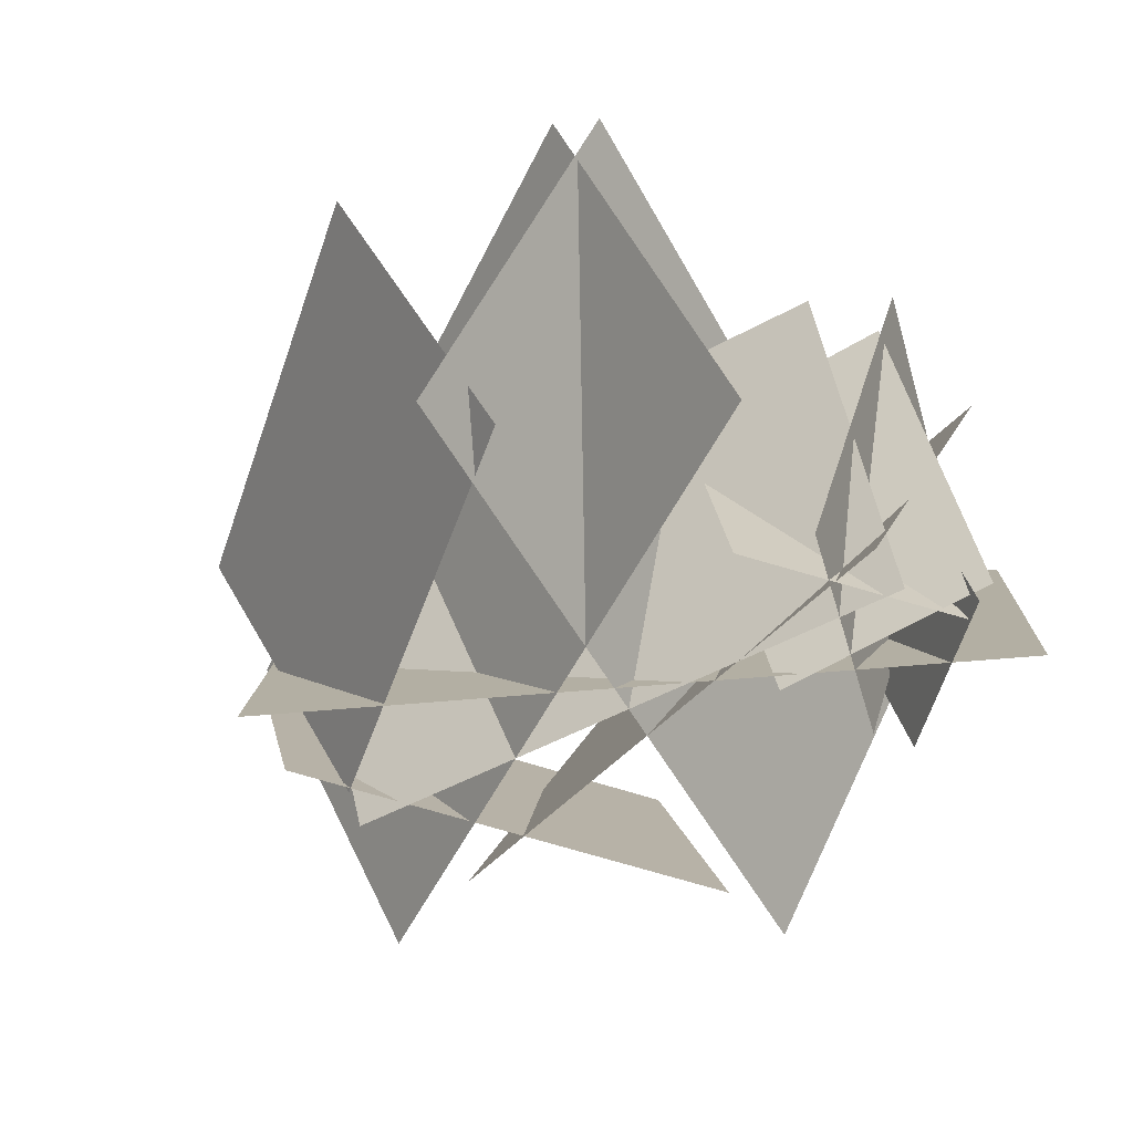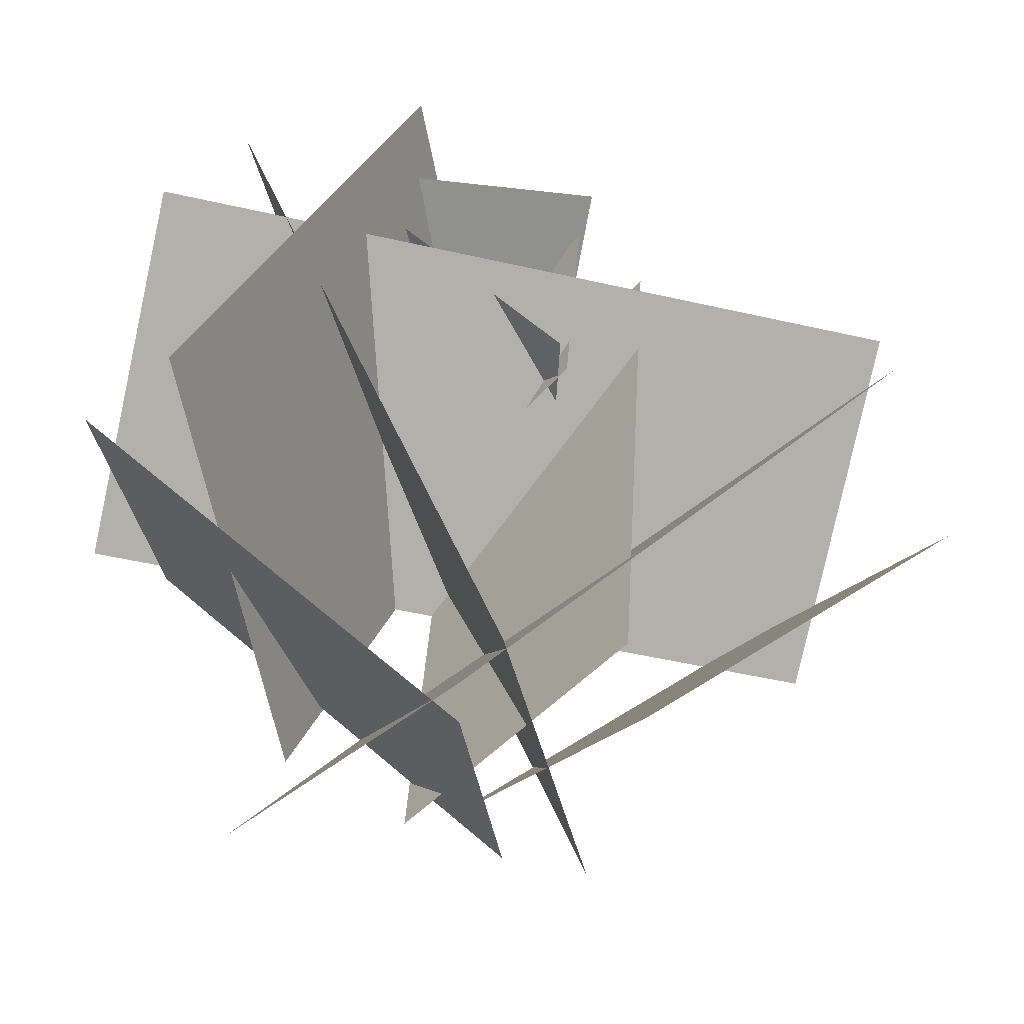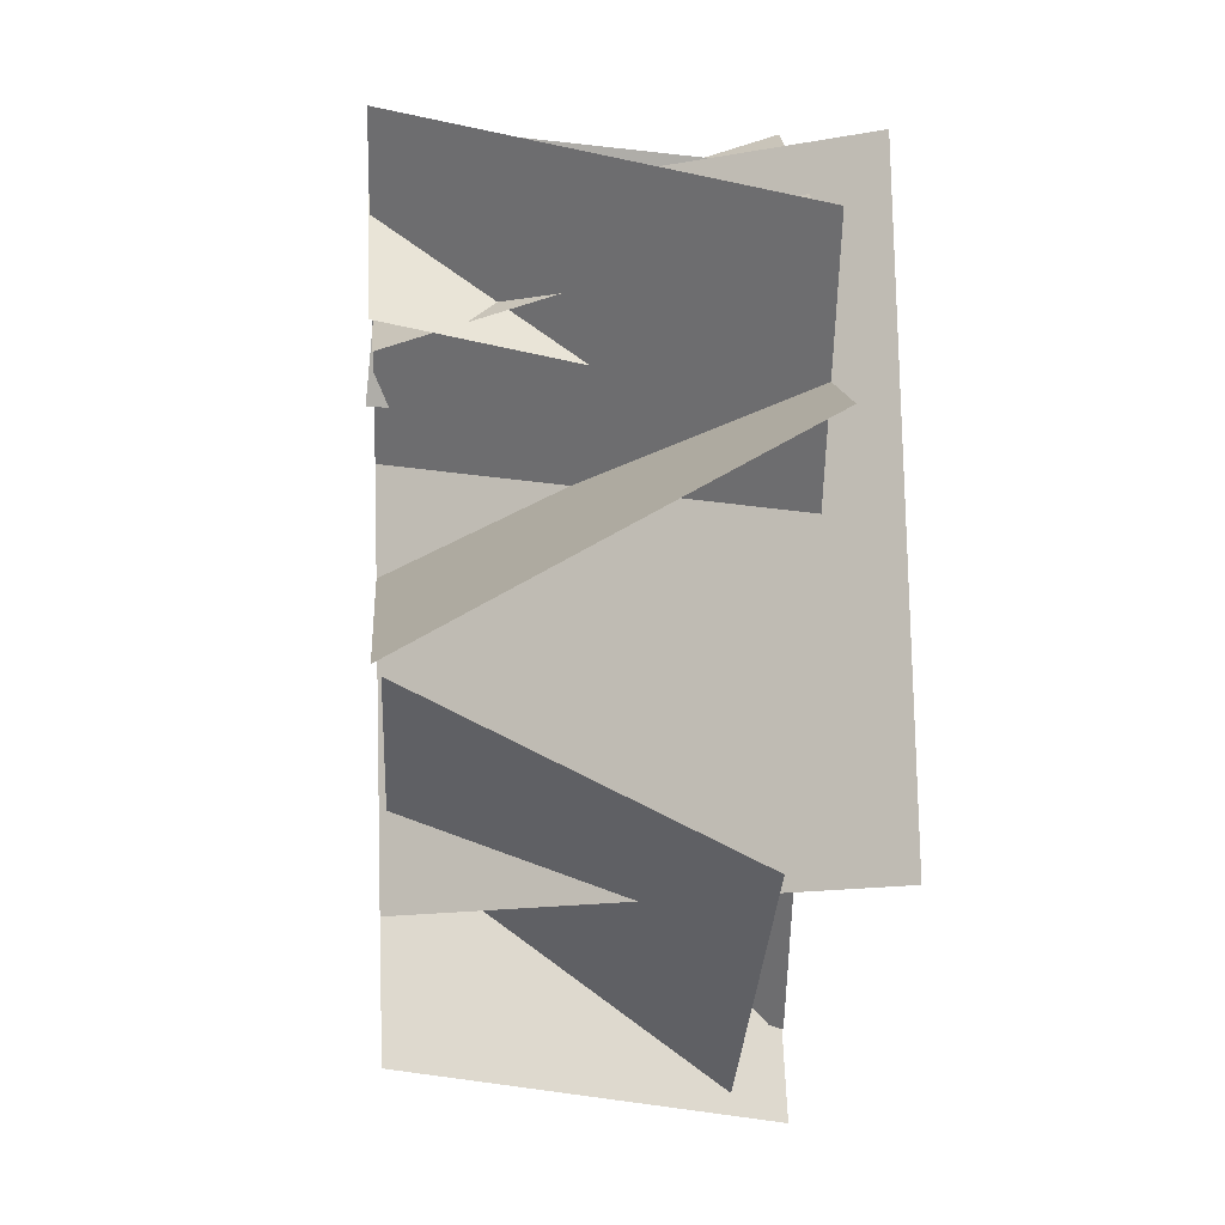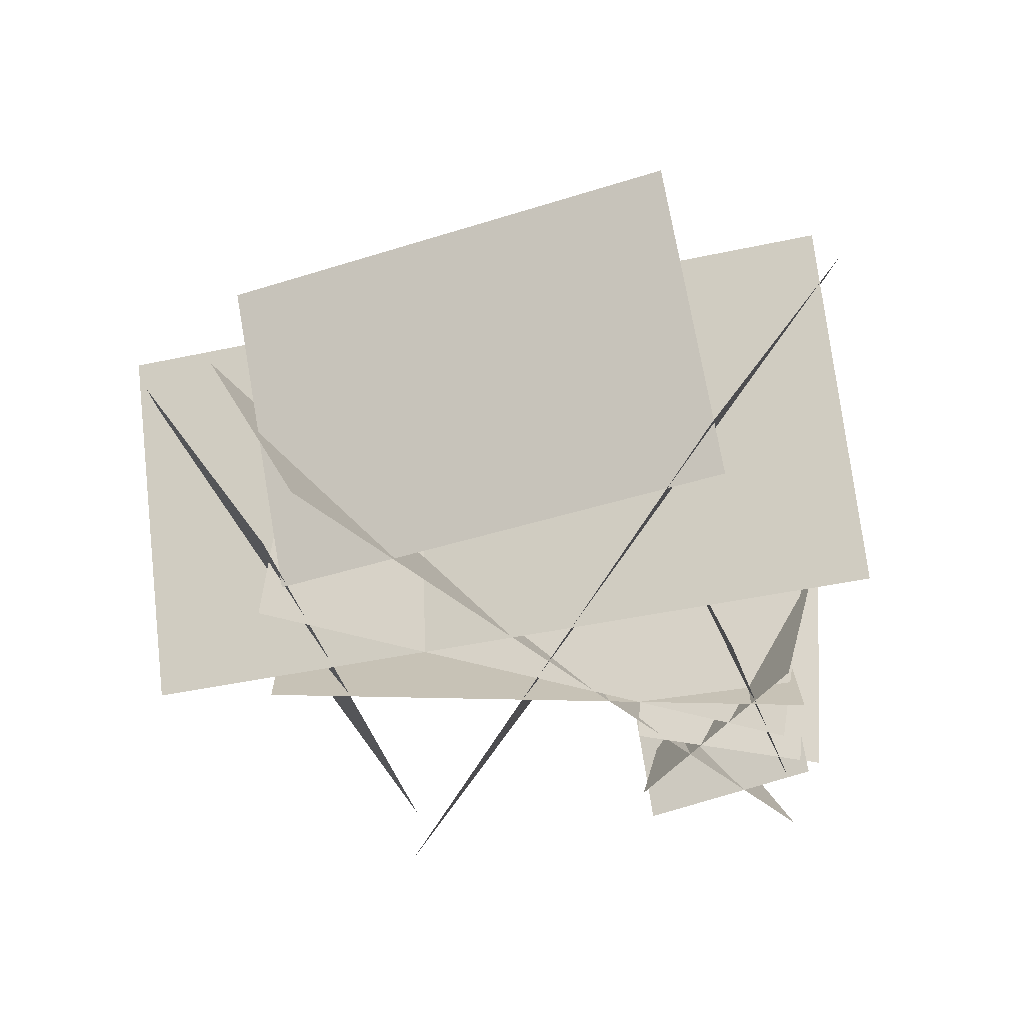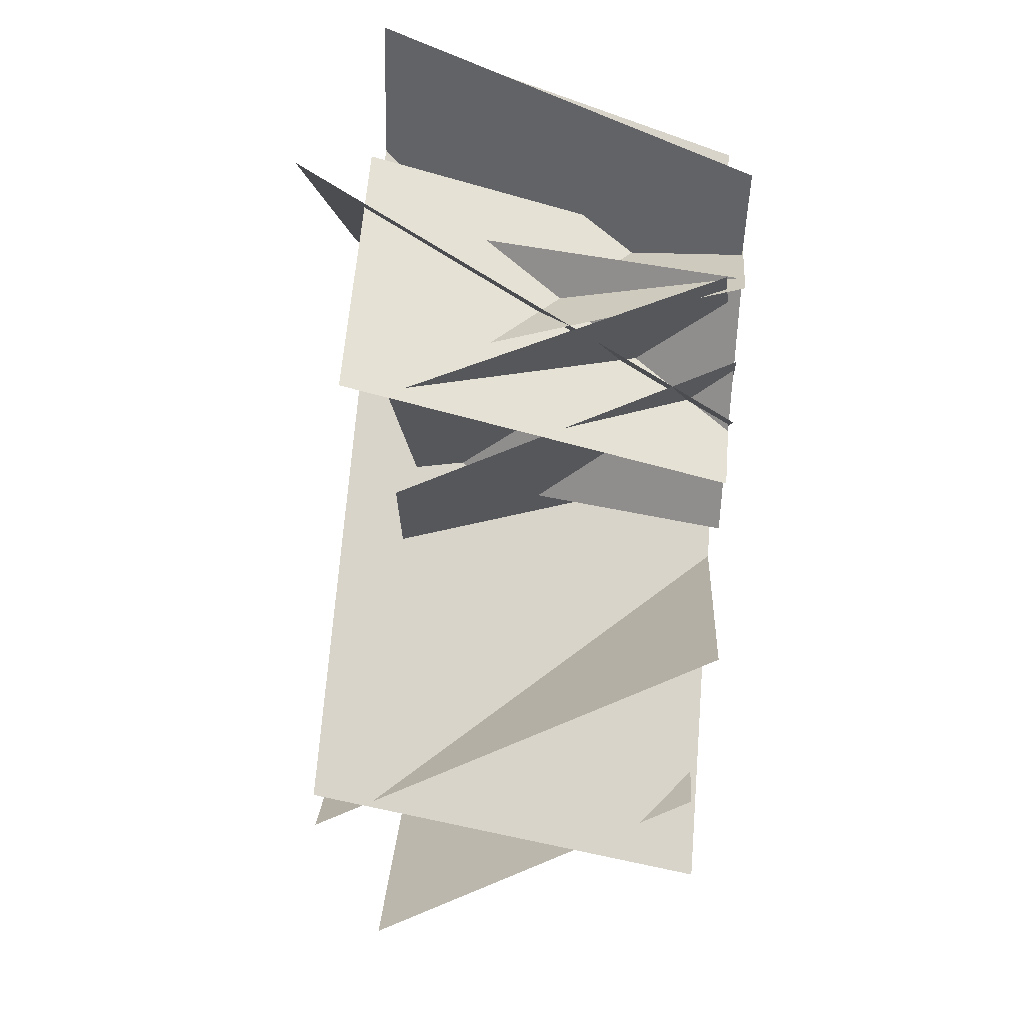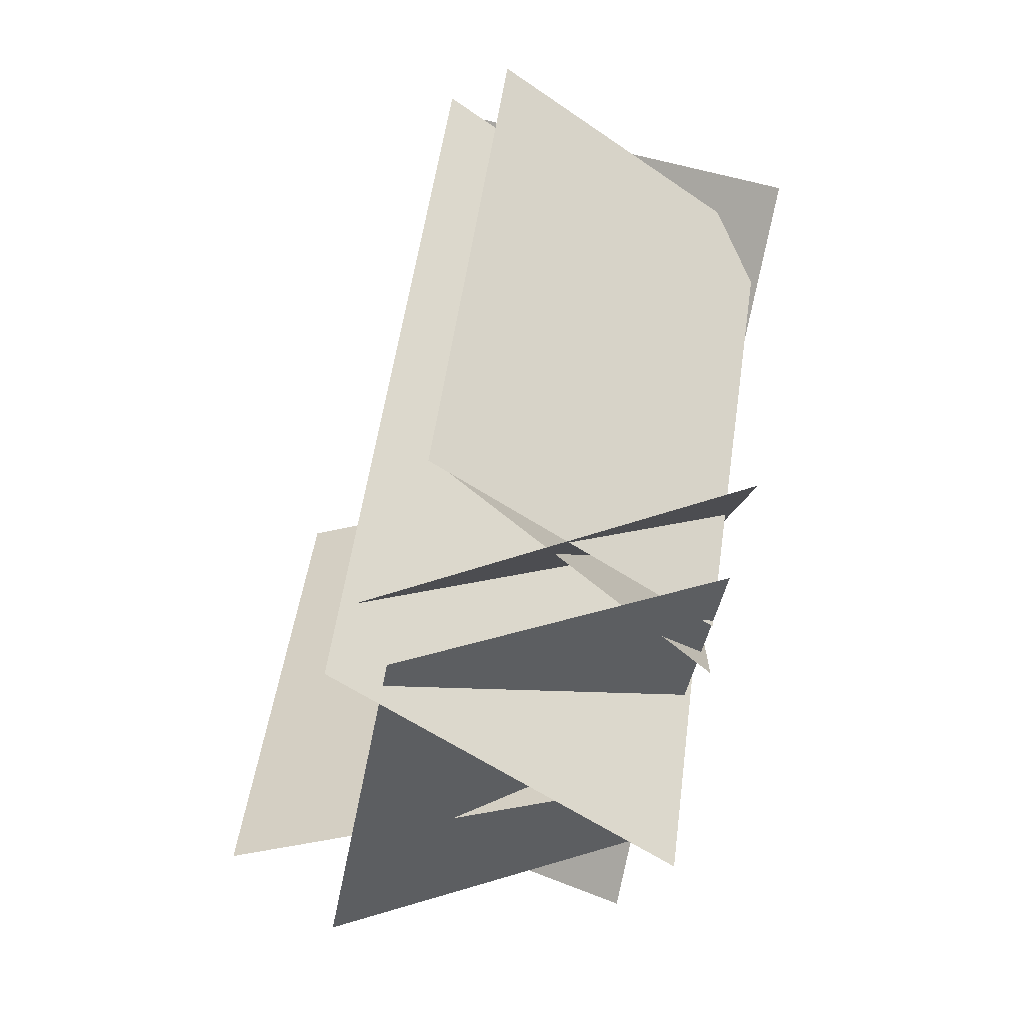
<metadata>
{"format":"obj","ext":"obj","renderer":"f3d","projection":"perspective","resolution":1024,"background":"white","views":[{"elev":-50.2,"azim":-62.5,"up":"+Y"},{"elev":-50.9,"azim":166.0,"up":"+Z"},{"elev":11.4,"azim":86.2,"up":"+Z"},{"elev":-44.3,"azim":-113.4,"up":"+Y"},{"elev":68.0,"azim":-85.5,"up":"+Z"},{"elev":-78.7,"azim":-101.7,"up":"+Z"}]}
</metadata>
<code>
g default
v -0.005091 0.8068 0.1708
v 0.1602 -0.006552 0.3645
v 0.4658 0.8068 -0.2308
v 0.631 -0.006552 -0.03701
v -0.2152 0.9693 0.3015
v 0.1631 0.05069 0.4158
v -0.1784 0.8947 -0.4198
v 0.1999 -0.02389 -0.3055
v 0.5894 1.098 0.2088
v 0.5226 -0.000614 -0.1286
v -0.2305 1.098 0.3709
v -0.2972 -0.000614 0.0335
v -0.127 1 -0.4382
v -0.3396 0 -0.2083
v 0.4316 1 0.07836
v 0.219 0 0.3082
g BrambleSmall
f 1 2 4 3
f 5 6 8 7
f 9 10 12 11
f 13 14 16 15
g default
v -1.062 0.01687 -0.6093
v 0.004326 0.01687 -1.723
v -1.445 0.9362 -0.9761
v -0.379 0.9362 -2.09
v -0.1748 0.01687 -1.852
v 0.9926 0.01687 -0.8442
v 0.1719 0.9362 -2.253
v 1.339 0.9362 -1.246
v 0.221 1.098 -2.288
v -1.297 1.098 -0.3098
v 0.685 -0.003081 -1.931
v -0.8333 -0.003081 0.04641
v 0.4373 1.29 0.4082
v 1.132 1.29 -1.34
v -0.1657 -0.003081 0.1686
v 0.5288 -0.003081 -1.579
v -0.3297 0.9282 -1.788
v -0.4498 0.9282 0.156
v 0.1366 -0.003081 -1.759
v 0.01647 -0.003081 0.1848
v -1.247 1.098 -0.1739
v 1.247 1.098 -0.1739
v -1.247 -0.003081 -0.7588
v 1.247 -0.003081 -0.7588
v 1.006 1.098 0.254
v 0.08835 1.098 -2.065
v 0.4616 -0.003081 0.4692
v -0.4556 -0.003081 -1.849
g BrambleLarge
f 17 18 20 19
f 21 22 24 23
f 25 26 28 27
f 29 30 32 31
f 33 34 36 35
f 37 38 40 39
f 41 42 44 43

</code>
